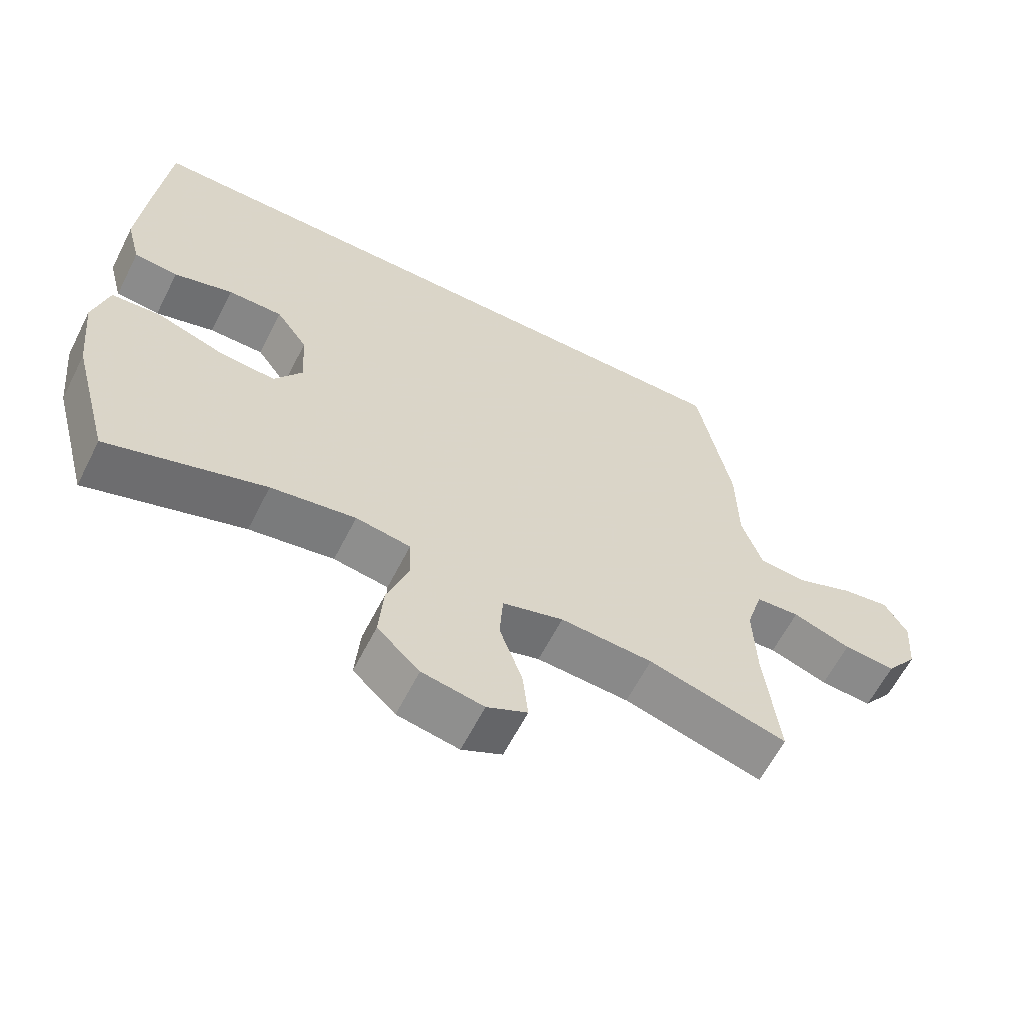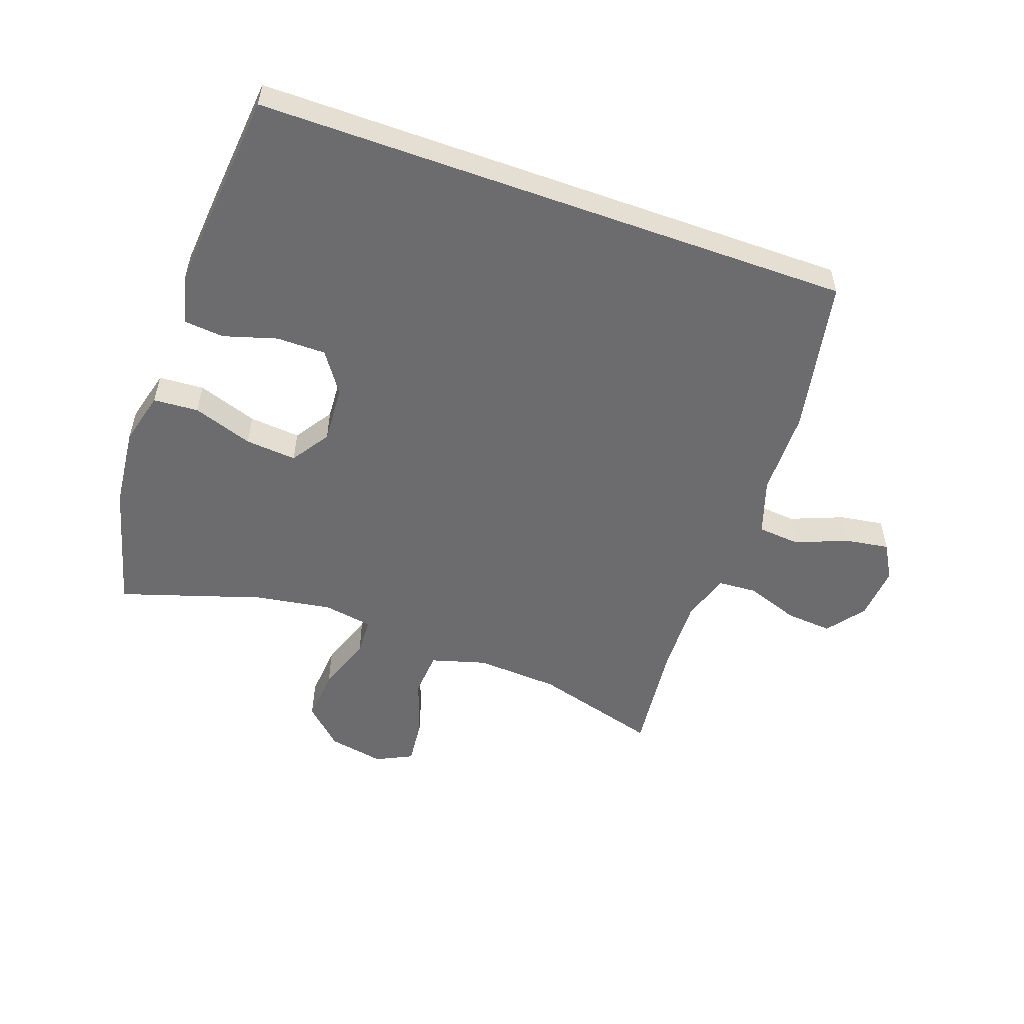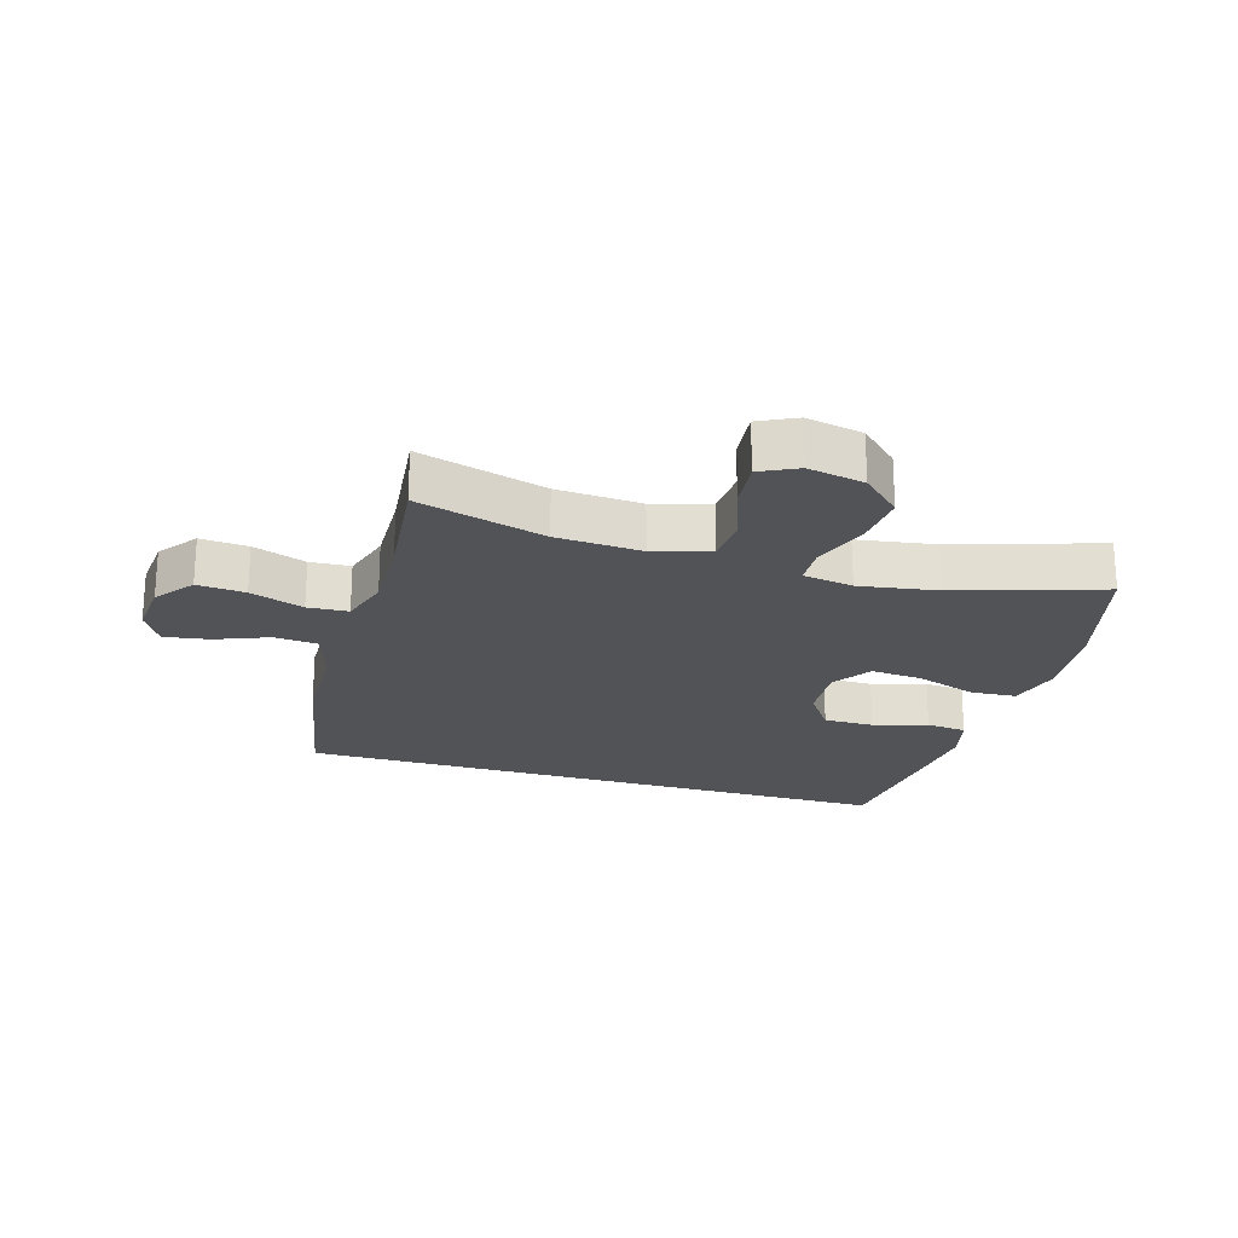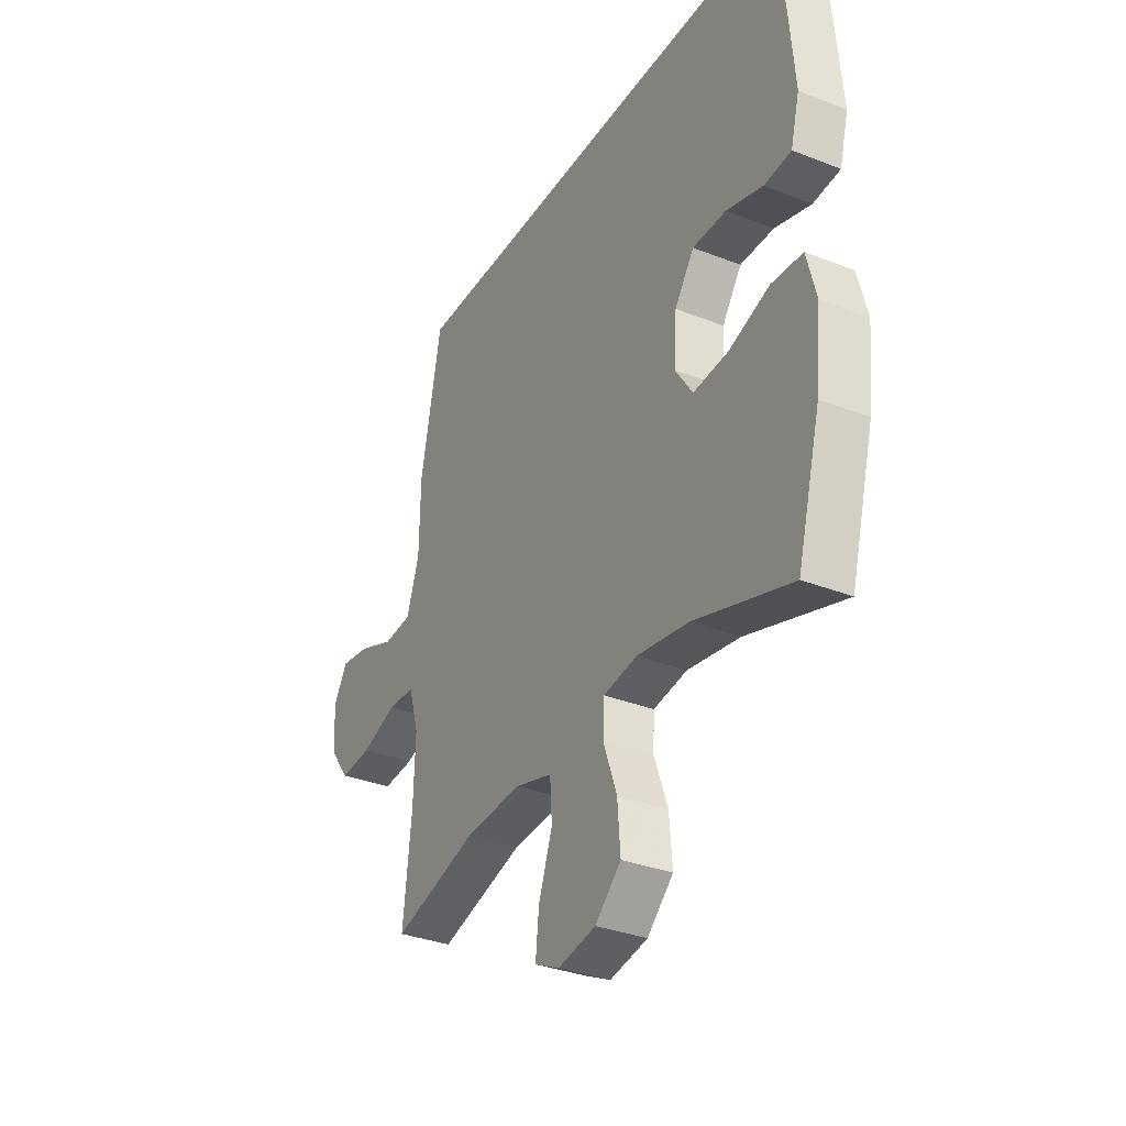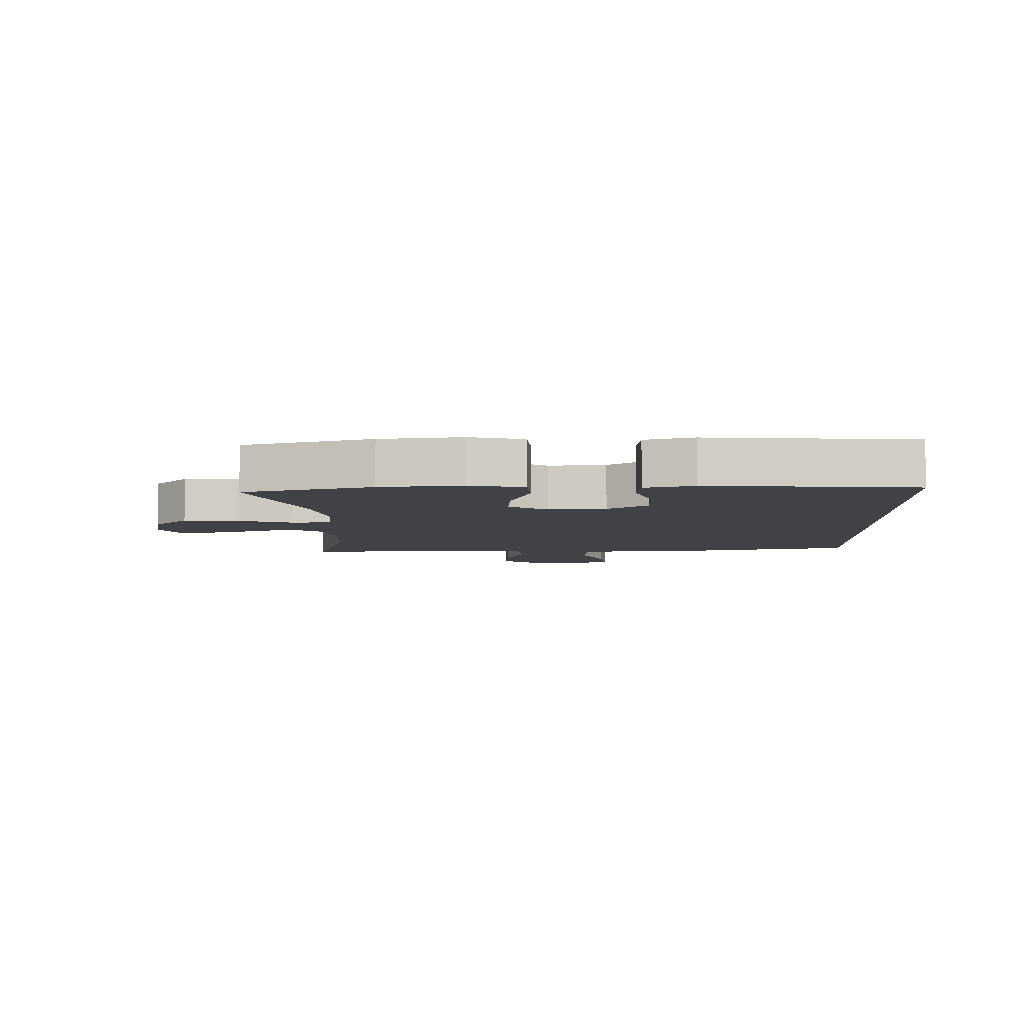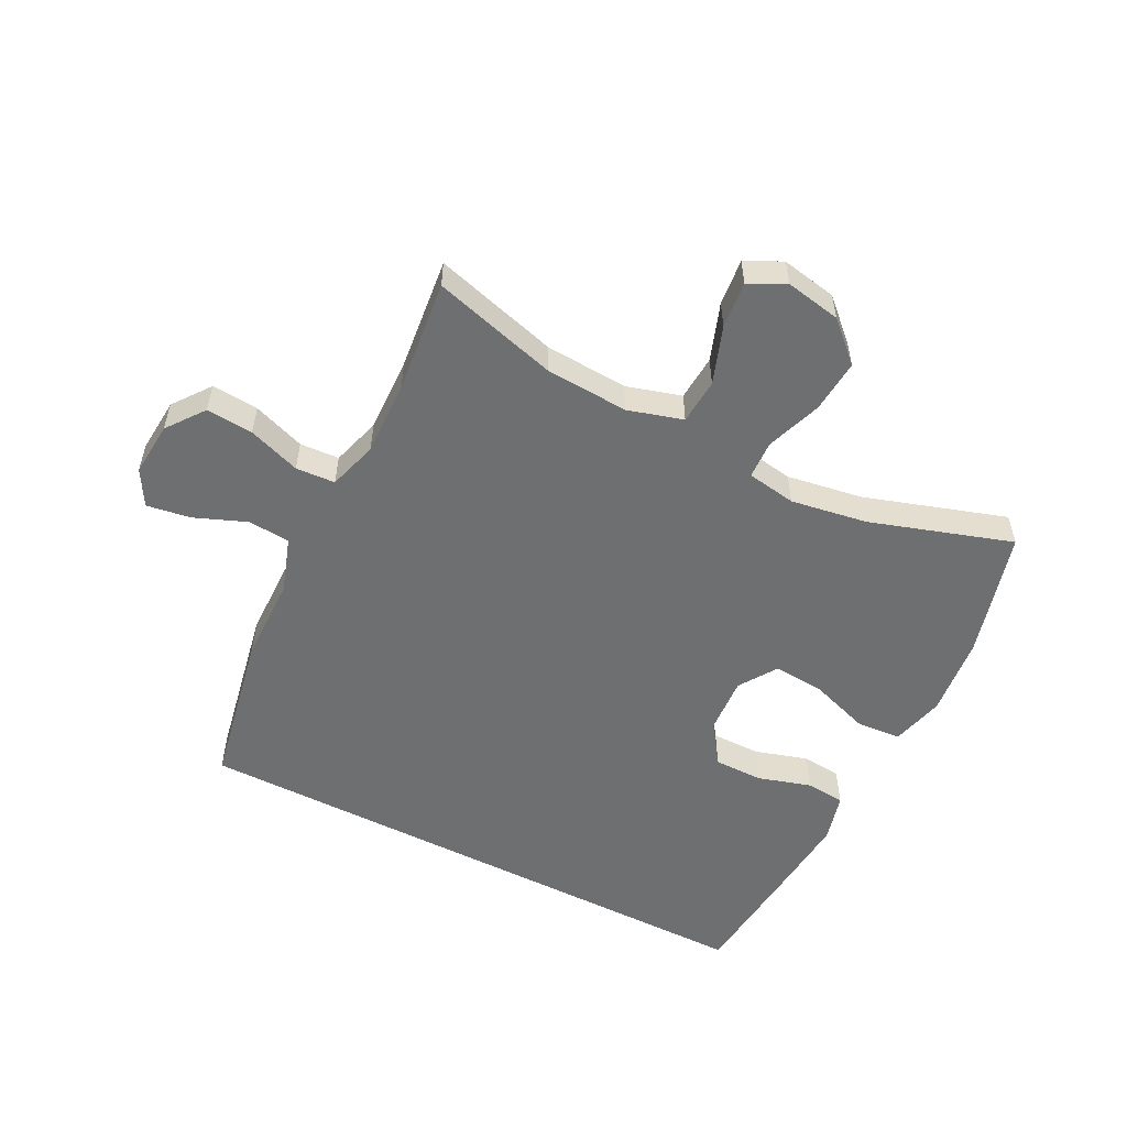
<metadata>
{"format":"obj","ext":"obj","renderer":"f3d","projection":"perspective","resolution":1024,"background":"white","views":[{"elev":-62.1,"azim":-26.9,"up":"+Z"},{"elev":-53.8,"azim":-19.7,"up":"+Y"},{"elev":-22.4,"azim":163.2,"up":"+Y"},{"elev":-33.4,"azim":-118.3,"up":"+Z"},{"elev":-6.2,"azim":-88.3,"up":"+Y"},{"elev":-54.5,"azim":152.9,"up":"+Y"}]}
</metadata>
<code>
v -0.527 0.07 0.5
v 0.44 0.07 0.5
v 0.489 0.07 0.248
v 0.491 0.07 0.11
v 0.521 0.07 0.02
v 0.589 0.07 0.014
v 0.674 0.07 0.048
v 0.745 0.07 0.059
v 0.778 0.07 0.002
v 0.771 0.07 -0.086
v 0.725 0.07 -0.147
v 0.649 0.07 -0.141
v 0.564 0.07 -0.111
v 0.5 0.07 -0.115
v 0.476 0.07 -0.195
v 0.48 0.07 -0.317
v 0.5 0.07 -0.5
v 0.297 0.07 -0.443
v 0.162 0.07 -0.435
v 0.073 0.07 -0.461
v 0.068 0.07 -0.535
v 0.101 0.07 -0.628
v 0.109 0.07 -0.704
v 0.05 0.07 -0.733
v -0.04 0.07 -0.716
v -0.102 0.07 -0.658
v -0.095 0.07 -0.571
v -0.063 0.07 -0.481
v -0.066 0.07 -0.419
v -0.146 0.07 -0.406
v -0.27 0.07 -0.426
v -0.5 0.07 -0.5
v -0.556 0.07 -0.294
v -0.57 0.07 -0.162
v -0.548 0.07 -0.076
v -0.475 0.07 -0.071
v -0.378 0.07 -0.104
v -0.295 0.07 -0.111
v -0.254 0.07 -0.049
v -0.26 0.07 0.044
v -0.306 0.07 0.11
v -0.386 0.07 0.11
v -0.472 0.07 0.084
v -0.536 0.07 0.09
v -0.557 0.07 0.169
v -0.547 0.07 0.288
v -0.527 0 0.5
v 0.44 0 0.5
v 0.489 0 0.248
v 0.491 0 0.11
v 0.521 0 0.02
v 0.589 0 0.014
v 0.674 0 0.048
v 0.745 0 0.059
v 0.778 0 0.002
v 0.771 0 -0.086
v 0.725 0 -0.147
v 0.649 0 -0.141
v 0.564 0 -0.111
v 0.5 0 -0.115
v 0.476 0 -0.195
v 0.48 0 -0.317
v 0.5 0 -0.5
v 0.297 0 -0.443
v 0.162 0 -0.435
v 0.073 0 -0.461
v 0.068 0 -0.535
v 0.101 0 -0.628
v 0.109 0 -0.704
v 0.05 0 -0.733
v -0.04 0 -0.716
v -0.102 0 -0.658
v -0.095 0 -0.571
v -0.063 0 -0.481
v -0.066 0 -0.419
v -0.146 0 -0.406
v -0.27 0 -0.426
v -0.5 0 -0.5
v -0.556 0 -0.294
v -0.57 0 -0.162
v -0.548 0 -0.076
v -0.475 0 -0.071
v -0.378 0 -0.104
v -0.295 0 -0.111
v -0.254 0 -0.049
v -0.26 0 0.044
v -0.306 0 0.11
v -0.386 0 0.11
v -0.472 0 0.084
v -0.536 0 0.09
v -0.557 0 0.169
v -0.547 0 0.288
f 42 43 44 45
f 41 42 45 46
f 34 35 36 37
f 34 37 38
f 31 32 33 34
f 30 31 34 38
f 29 30 38 39
f 25 26 27 28
f 25 28 29
f 24 25 29
f 21 22 23 24
f 20 21 24 29
f 19 20 29 39
f 16 17 18
f 15 16 18 19
f 14 15 19 39
f 10 11 12 13
f 6 7 8 9
f 6 9 10 13
f 1 2 3 4
f 41 46 1 4
f 40 41 4 5
f 13 14 39 40
f 5 6 13 40
f 91 90 89 88
f 92 91 88 87
f 83 82 81 80
f 84 83 80
f 80 79 78 77
f 84 80 77 76
f 85 84 76 75
f 74 73 72 71
f 75 74 71
f 75 71 70
f 70 69 68 67
f 75 70 67 66
f 85 75 66 65
f 64 63 62
f 65 64 62 61
f 85 65 61 60
f 59 58 57 56
f 55 54 53 52
f 59 56 55 52
f 50 49 48 47
f 50 47 92 87
f 51 50 87 86
f 86 85 60 59
f 86 59 52 51
f 1 47 48 2
f 2 48 49 3
f 3 49 50 4
f 4 50 51 5
f 5 51 52 6
f 6 52 53 7
f 7 53 54 8
f 8 54 55 9
f 9 55 56 10
f 10 56 57 11
f 11 57 58 12
f 12 58 59 13
f 13 59 60 14
f 14 60 61 15
f 15 61 62 16
f 16 62 63 17
f 17 63 64 18
f 18 64 65 19
f 19 65 66 20
f 20 66 67 21
f 21 67 68 22
f 22 68 69 23
f 23 69 70 24
f 24 70 71 25
f 25 71 72 26
f 26 72 73 27
f 27 73 74 28
f 28 74 75 29
f 29 75 76 30
f 30 76 77 31
f 31 77 78 32
f 32 78 79 33
f 33 79 80 34
f 34 80 81 35
f 35 81 82 36
f 36 82 83 37
f 37 83 84 38
f 38 84 85 39
f 39 85 86 40
f 40 86 87 41
f 41 87 88 42
f 42 88 89 43
f 43 89 90 44
f 44 90 91 45
f 45 91 92 46
f 46 92 47 1

</code>
